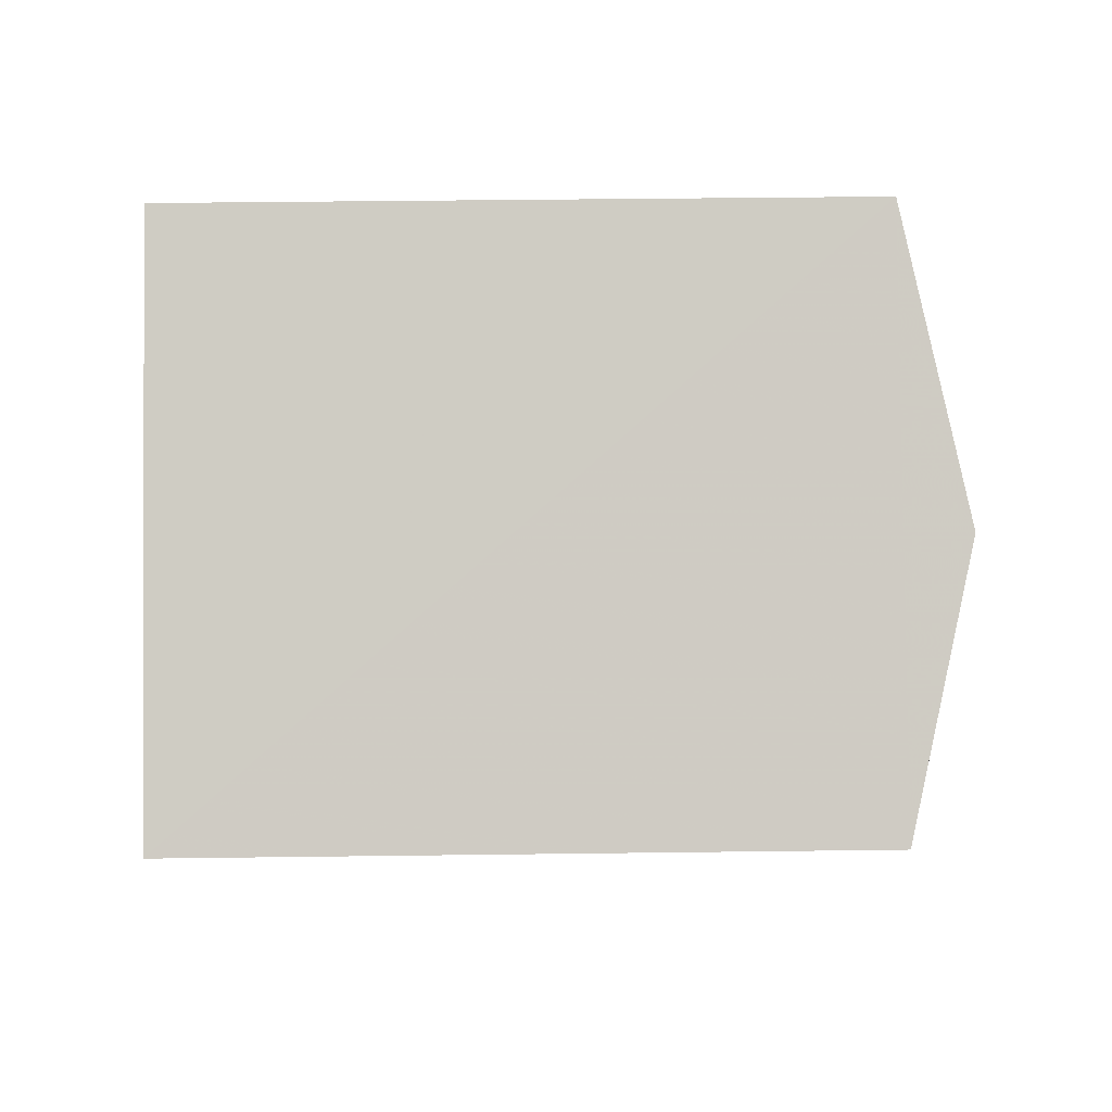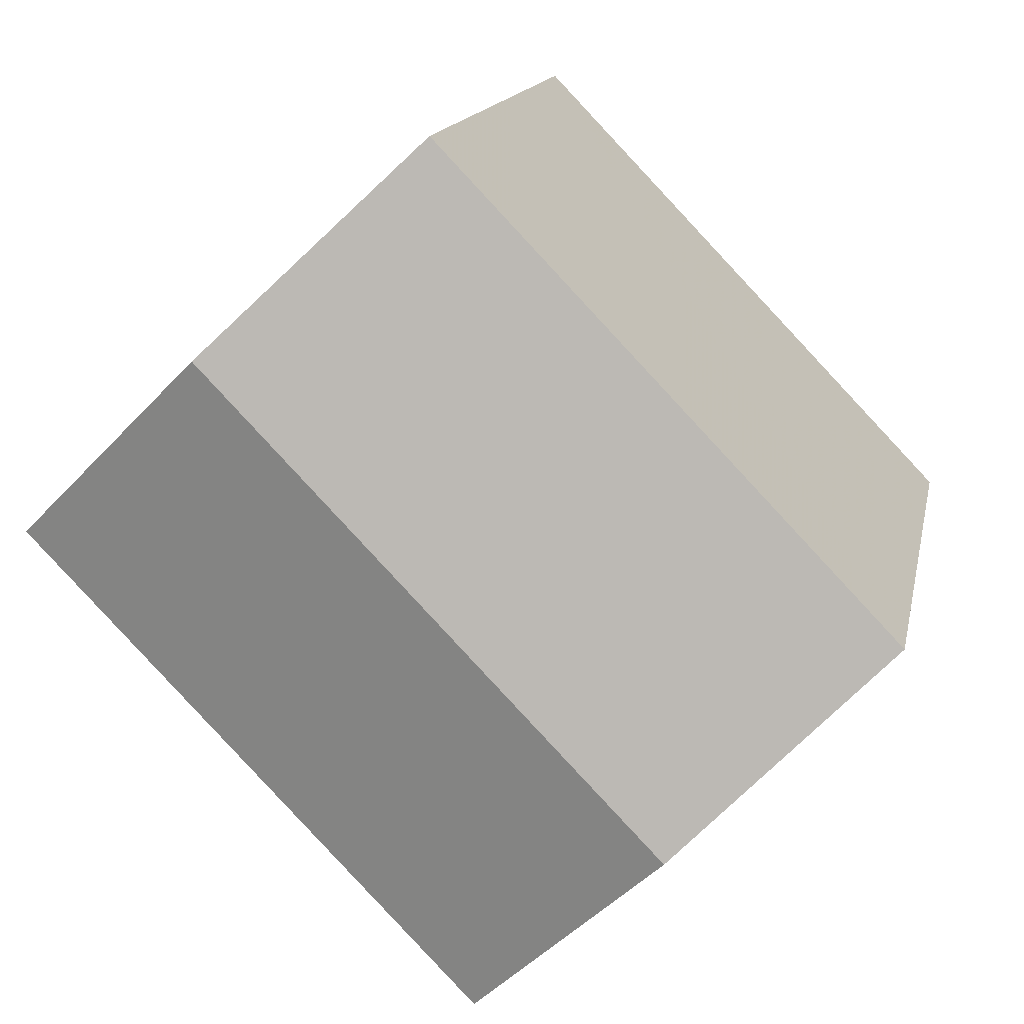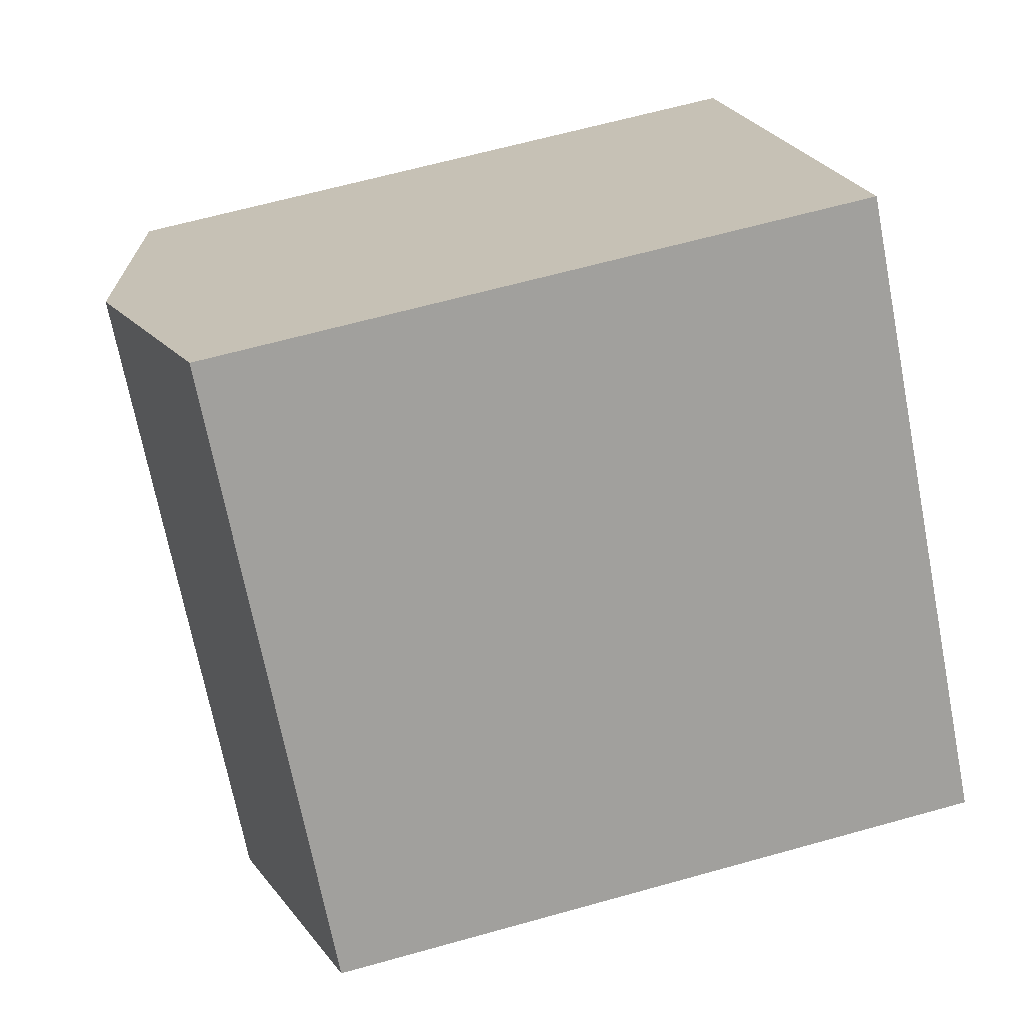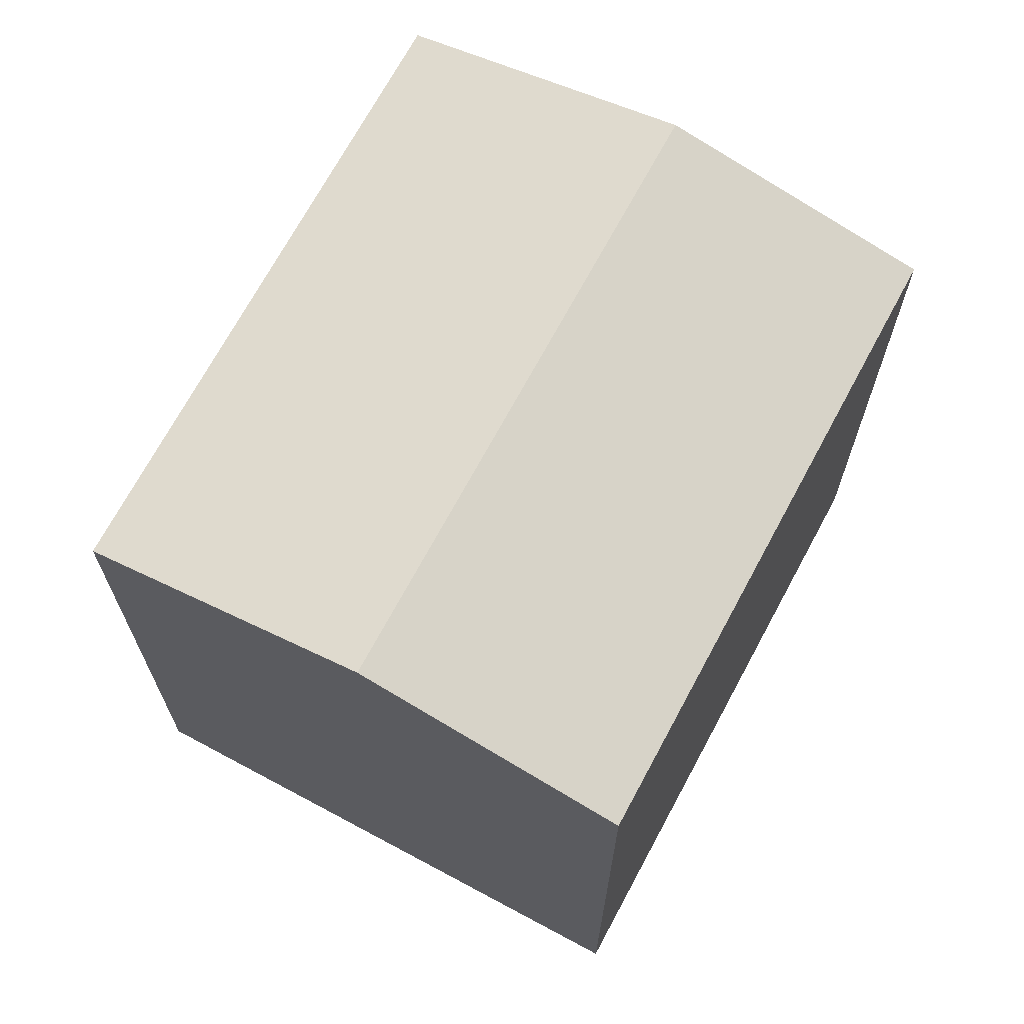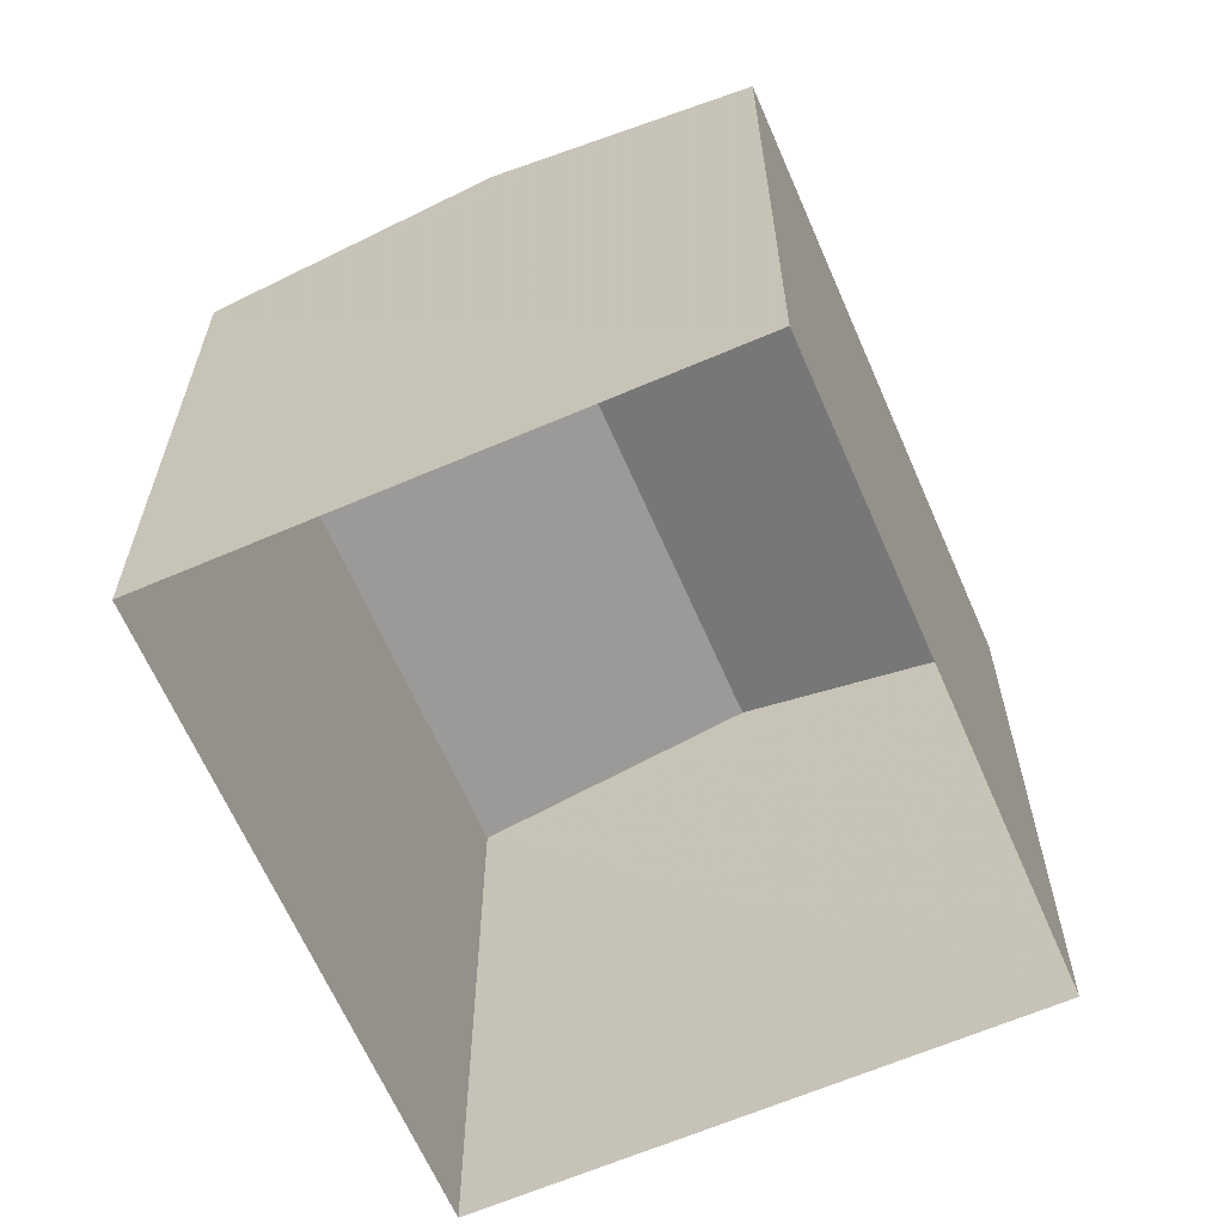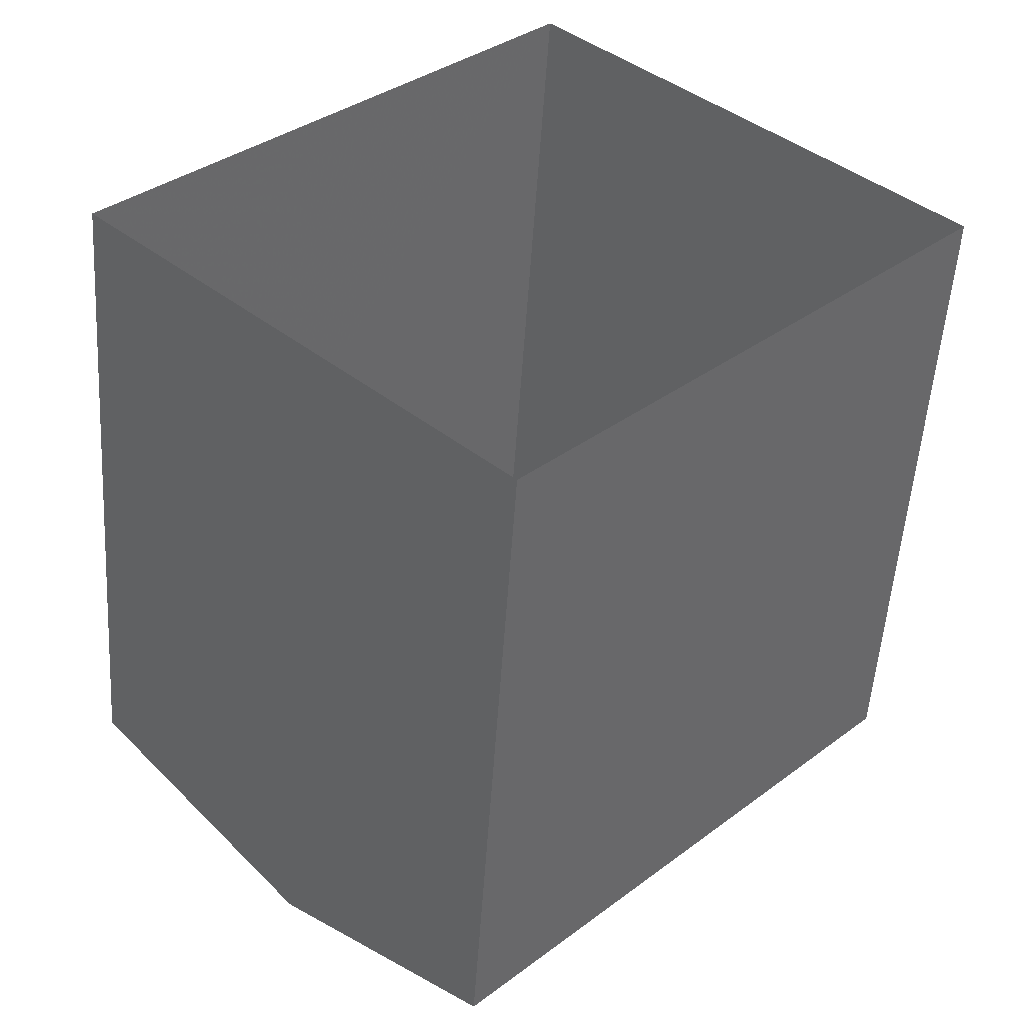
<metadata>
{"format":"obj","ext":"obj","renderer":"f3d","projection":"perspective","resolution":1024,"background":"white","views":[{"elev":41.0,"azim":-90.9,"up":"+Y"},{"elev":14.5,"azim":11.0,"up":"+Y"},{"elev":63.6,"azim":74.2,"up":"+Y"},{"elev":69.8,"azim":-107.8,"up":"+Z"},{"elev":-64.4,"azim":-112.6,"up":"+Z"},{"elev":-52.8,"azim":176.3,"up":"+Y"}]}
</metadata>
<code>
v -7779 -3.74e+04 28.97
v -7780 -3.74e+04 28.39
v -7777 -3.74e+04 28.39
v -7783 -3.74e+04 28.97
v -7781 -3.739e+04 28.39
v -7784 -3.74e+04 28.4
v -7781 -3.739e+04 22.35
v -7784 -3.74e+04 22.35
v -7777 -3.74e+04 22.35
v -7780 -3.74e+04 22.35
f 9 10 8
f 7 9 8
f 1 2 3
f 4 5 6
f 5 7 8
f 6 5 8
f 3 9 7
f 5 3 7
f 3 10 9
f 3 2 10
f 2 8 10
f 2 6 8
f 2 4 6
f 1 4 2
f 4 1 5
f 5 1 3

</code>
